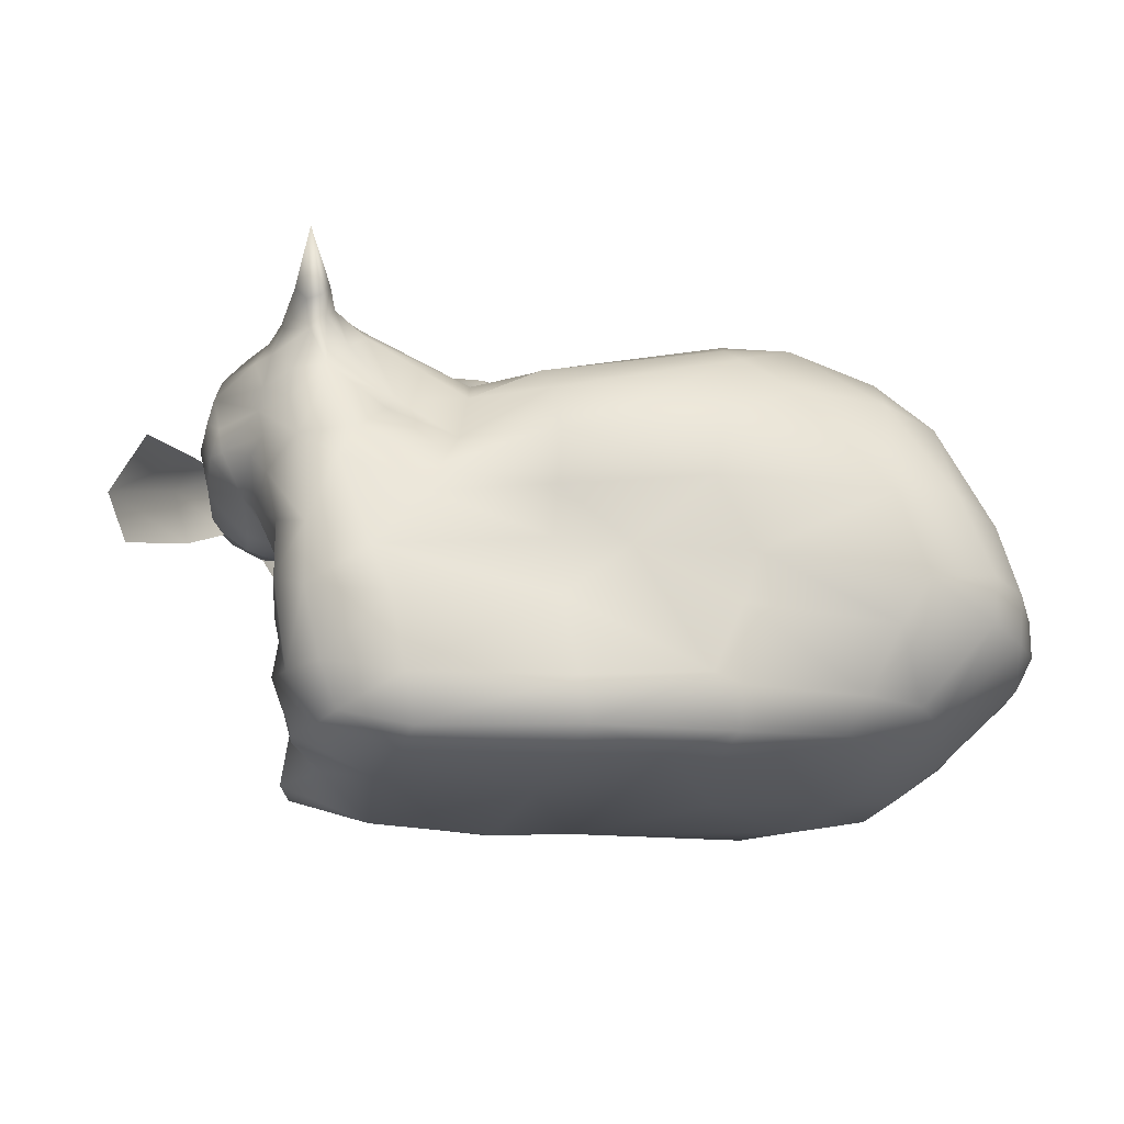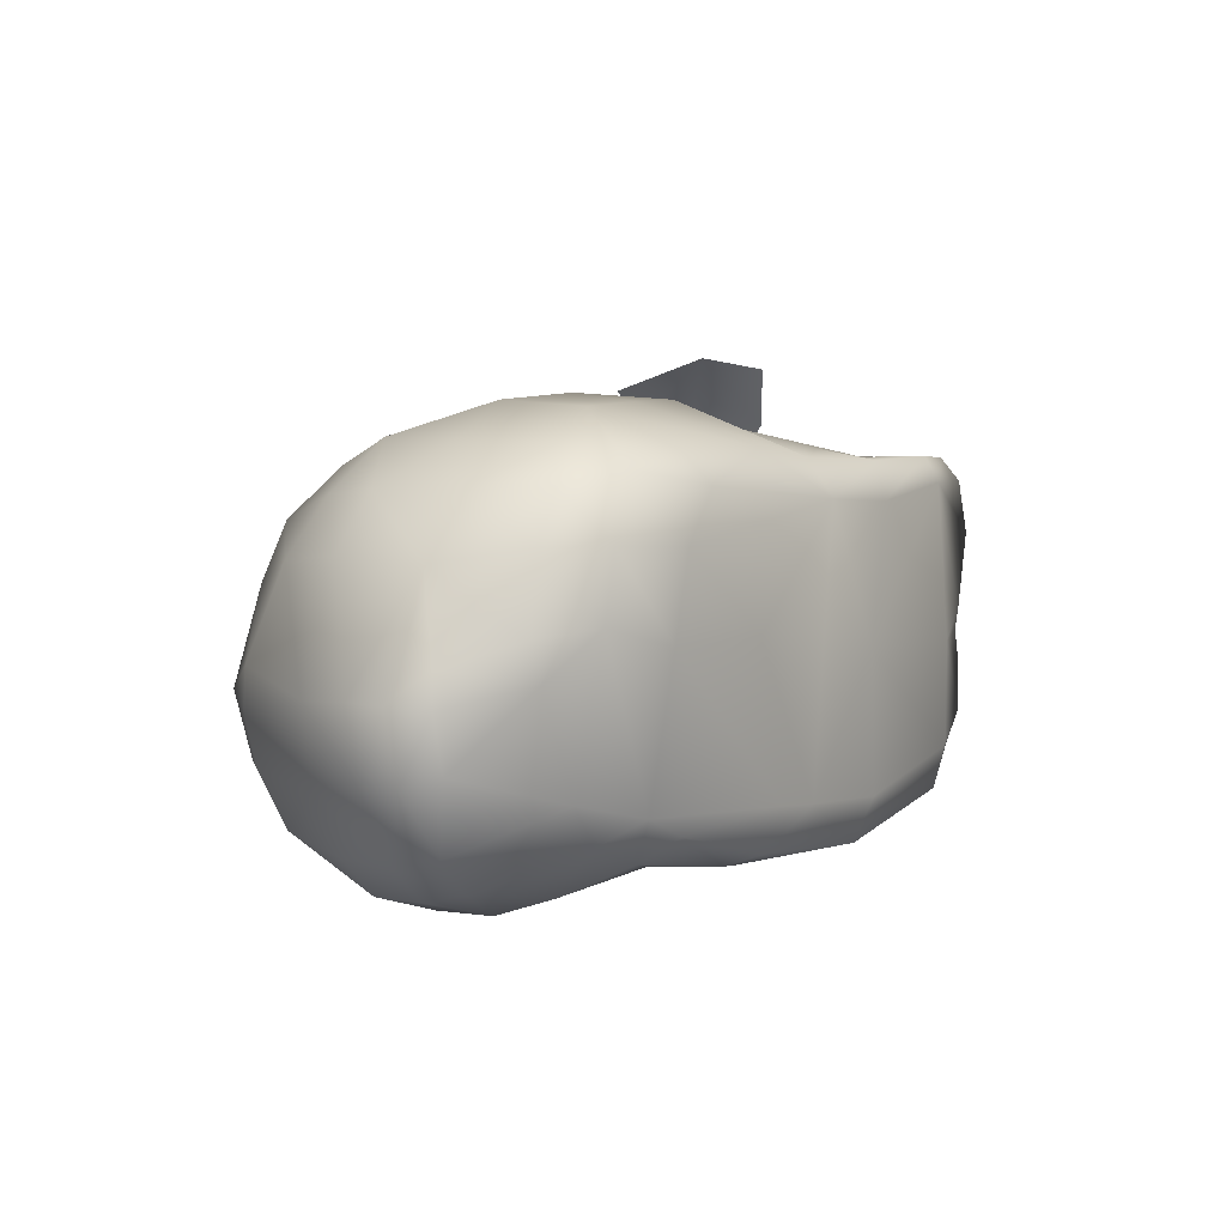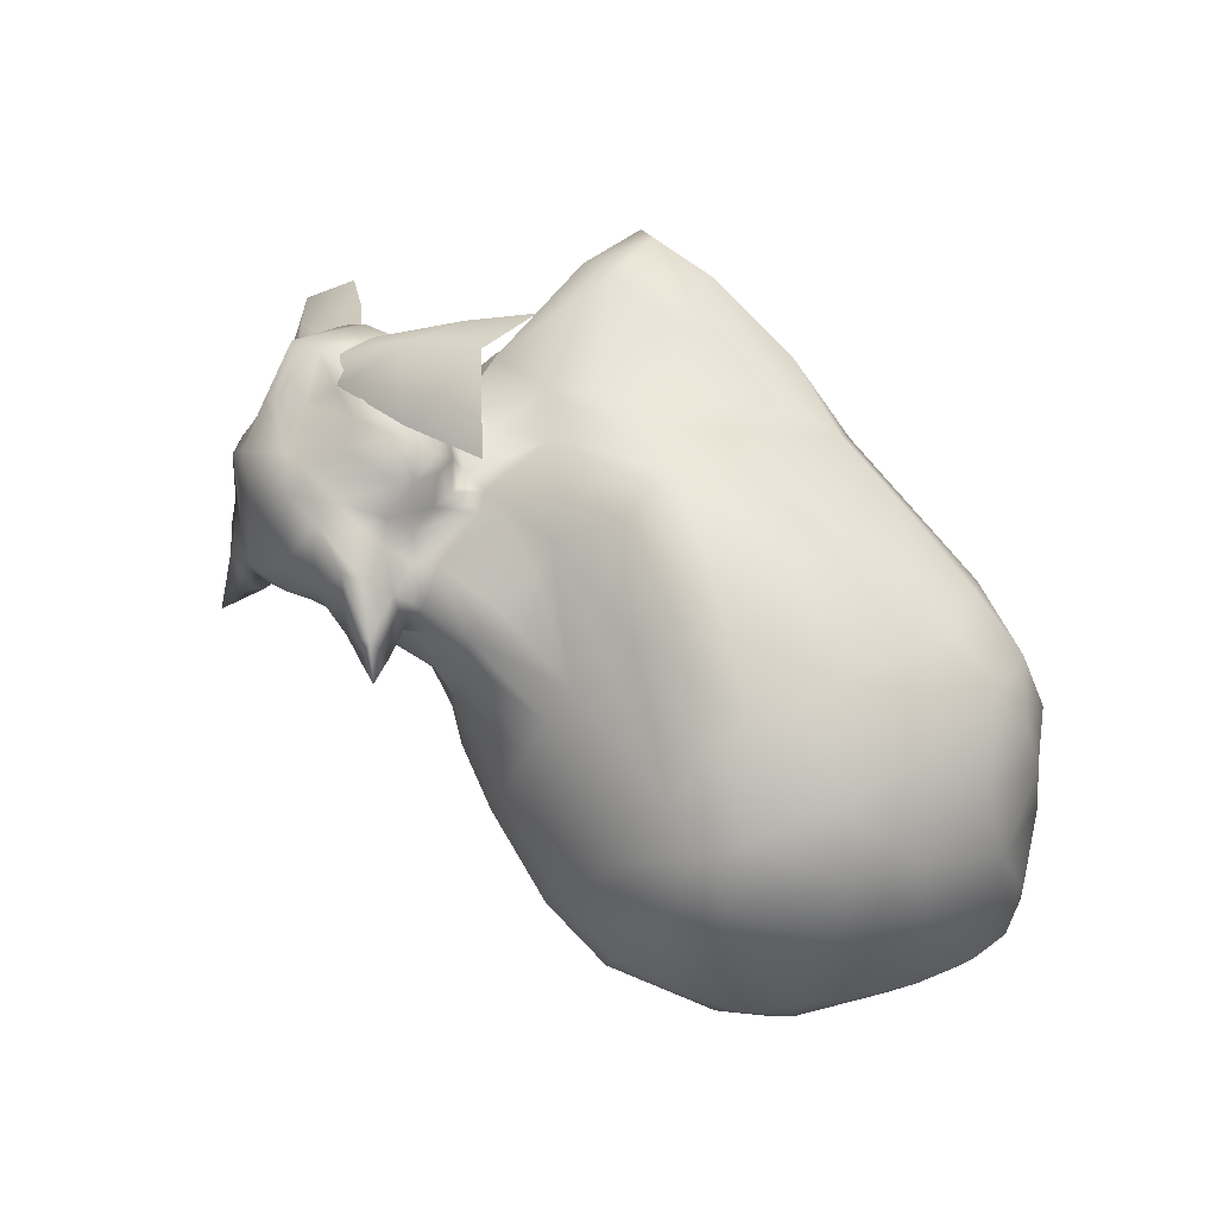
<metadata>
{"format":"obj","ext":"obj","renderer":"f3d","projection":"perspective","resolution":1024,"background":"white","views":[{"elev":-21.5,"azim":163.7,"up":"+Y"},{"elev":-1.4,"azim":-55.2,"up":"+Z"},{"elev":64.4,"azim":-128.3,"up":"+Z"}]}
</metadata>
<code>
o dingus
v -4.078 -0.96 1.995
v -2.3 -1.746 2.09
v -2.822 -0.4618 2.983
v -3.419 -1.461 2.208
v -2.502 -1.475 2.467
v -3.574 3.255 1.837
v -2.338 3.096 2.398
v -2.195 3.856 1.391
v -2.969 3.201 2.234
v -3.071 3.772 1.4
v -3.761 -0.966 -1.318
v -2.503 -0.897 -2.012
v -3.319 -0.9011 -1.788
v -2.853 -1.287 -1.487
v -2.301 -1.347 -1.704
v -1.015 4.187 -1.076
v -1.865 4.082 -1.421
v 3.988 -0.5963 2.631
v 2.475 -0.9332 2.79
v 2.896 -1.792 2.456
v 3.494 -0.6608 2.876
v 3.611 -1.463 2.834
v 2.715 -1.695 2.786
v 3.973 -1.535 2.563
v 1.573 3.751 2.087
v 2.009 2.563 2.525
v 2.295 3.327 2.558
v 3.3 -0.9532 -1.532
v 3.17 -1.73 -0.8396
v 4.246 -0.7006 -0.9502
v 3.996 -1.312 -0.8776
v 3.143 -1.578 -1.379
v 2.256 3.525 -0.2837
v 3.768 4.414 0.1523
v 4.105 4.414 -0.2513
v 3.255 3.077 -0.5041
v 2.359 3.192 -0.6215
v -0.7906 -0.9436 -2.14
v 1.272 -0.9852 -2.05
v 1.218 -1.779 -1.396
v -0.7942 -1.489 -1.971
v -0.3944 -0.8197 -2.159
v 1.12 -1.56 -1.953
v 1.51 2.989 -1.662
v -1.02 3.67 -1.793
v 1.544 3.421 -1.234
v -0.9069 3.93 -1.483
v 1.366 3.636 -0.8451
v 1.172 -1.019 2.796
v -0.9354 -1.502 2.624
v 1.264 -1.924 2.124
v 0.07829 -1.554 2.579
v 0.1664 -1.834 2.089
v 1.275 -1.797 2.619
v 0.9223 3.541 2.007
v -0.4085 3.403 1.703
v 0.9231 2.493 2.528
v 0.9847 3.112 2.318
v 1.722 3.379 2.553
v -0.4153 3.022 2.143
v -4.512 1.176 2.045
v -3.671 -0.7235 2.516
v -4.74 0.04076 -1.868
v -4.479 1.63 -1.926
v -2.832 -0.04534 -2.399
v -4.761 0.6872 -1.96
v -4.18 0.746 -2.385
v -3.714 1.807 -2.411
v -3.182 0.5467 -2.596
v 3.503 0.0343 -1.549
v 3.051 1.521 -1.281
v 4.614 2.346 -0.7598
v 4.496 0.1824 -1.113
v 4.144 1.949 -1.18
v 4.894 2.026 -0.1663
v 4.75 1.341 -0.25
v 3.63 1.063 2.531
v 2.264 0.5147 2.928
v 2.902 1.729 2.426
v 2.583 2.307 2.434
v 2.043 1.373 2.96
v 1.153 0.1628 3.123
v 1.462 1.722 3.015
v -0.7883 1.214 3.437
v 0.5726 0.6437 3.438
v 0.6095 0.9978 3.451
v 0.5238 1.533 3.292
v 1.444 0.09613 -1.853
v -0.8109 0.1136 -2.19
v -0.4341 1.735 -2.302
v 1.491 1.554 -1.867
v 1.513 0.9039 -1.717
v 4.678 4.586 -0.4116
v 1.071 4.835 2.23
v 4.682 2.936 3.17
v 4.453 2.035 2.953
v -2.858 -1.627 0.3405
v -4.447 -1.042 -0.05339
v -1.598 4.398 -0.3824
v -2.612 4.24 -0.7484
v 4.355 -1.321 0.2513
v 4.284 -1.313 0.638
v 1.418 3.662 -0.08831
v -0.2391 4.219 -0.2245
v 1.398 3.776 0.6114
v 0.7351 3.96 -0.2654
v -0.7291 -1.685 -1.429
v -1.315 -1.754 0.4715
v -0.04014 -1.678 -1.437
v 4.056 0.829 1.309
v 4.551 1.127 0.6749
v -5.089 -0.2758 -0.9918
v -5.288 0.6683 -1.134
v -5.246 -0.2575 -0.3202
v -5.277 1.489 -0.2171
v 4.267 4.142 -0.5055
v 5.525 3.246 1.227
v 4.851 1.795 1.516
v -4.406 -0.9697 1.359
v -4.597 -0.9921 0.3981
v -3.86 -1.547 1.381
v -3.946 -1.471 0.5322
v -3.616 3.831 -0.1763
v -1.881 4.356 0.1904
v -2.77 4.243 -0.1
v 3.248 -1.72 0.474
v 4.202 -1.519 1.909
v 3.835 -1.585 0.9006
v 1.352 3.887 1.098
v 1.444 3.855 1.761
v 2.879 4.408 0.9893
v -0.413 4.131 0.4882
v -0.4159 3.739 1.261
v 0.877 3.658 1.686
v 0.9133 3.823 0.5465
v 1.161 -1.794 0.358
v -2.792 -1.765 1.414
v 3.976 -0.08833 2.163
v 4.531 1.575 1.234
v 3.554 1.476 2.318
v -5.22 -0.238 0.106
v -4.978 0.08027 1.19
v -4.951 1.33 1.308
v -5.467 0.7211 -0.2291
v 3.233 4.746 1.154
v 5.269 2.982 2.676
v 4.431 1.802 2.287
v -2.93 3.125 -2.08
v 2.736 2.132 -1.169
v 2.086 2.379 2.731
v 2.513 3.075 3.172
v -0.7072 1.766 3.311
v 1.477 2.316 -1.941
v -4.372 2.949 -1.008
v -4.632 2.921 -0.3472
v -4.731 2.801 0.1627
v -2.251 2.469 2.843
v -3.057 3.714 -1.473
v 3.477 2.841 -0.7617
v 2.561 2.44 -0.9871
v 2.317 2.989 2.694
v 1.681 2.372 2.695
v 0.01863 3.036 -1.997
v 4.683 4.324 0.2819
v 5.045 4.273 1.289
v -4.283 3.403 -0.1044
v -3.758 3.475 1.106
v -3.264 2.703 2.448
v -1.648 3.154 -2.164
v -0.6228 2.264 2.945
v -3.866 3.495 -0.945
v -4.457 0.01941 1.999
v -3.785 0.5524 2.62
v -2.593 0.9237 3.166
v -4.178 0.1376 -2.28
v 4.749 0.5693 -0.279
v 4.517 0.9913 -1.138
v 3.731 0.6825 -1.393
v 2.713 0.9766 2.839
v -1.093 0.08218 3.23
v 0.5285 0.8643 -1.874
v -0.9867 0.7759 -2.287
v -5.284 0.1564 -1.13
v -5.472 0.2116 -0.2663
v 2.3 4.373 2.636
v -3.619 1.749 2.708
v -4.269 2.002 2.039
v -2.758 1.684 -2.633
v 4.446 2.705 -0.8034
v 5.455 3.592 1.218
v -4.984 1.598 -1.155
v -2.26 1.919 3.055
v -3.778 3.035 -1.72
v 3.87 2.396 -1.117
v 2.894 1.845 -1.205
v 2.481 2.52 2.424
v 2.47 2.77 3.09
v 1.068 2.173 2.744
v -0.5705 2.518 -2.265
v 3.602 3.176 3.299
v 4.973 3.422 2.214
v -4.599 2.342 1.311
v 4.231 4.646 -0.5125
v 2.773 4.565 1.704
v 2.002 3.537 2.347
v 4.614 5.163 -1.081
v 1.556 4.706 1.814
v 4.991 3.019 0.154
v 3.174 2.701 3.366
v 3.393 2.229 3.107
v 3.933 1.937 2.693
v 3.799 2.802 3.316
v 3.838 4.878 1.216
v 4.464 3.996 -0.4578
v 5.479 2.642 1.035
v 5.527 3.074 1.804
v 2.586 2.486 2.958
v 1.38 4.408 1.88
v 4.916 1.817 0.6023
v 4.356 4.398 -0.678
v 5.364 2.646 0.7625
v 5.035 2.45 0.3383
v 5.044 2.089 0.9098
v 4.214 4.75 0.3446
v 4.91 4.276 1.831
v 4.06 4.529 2.212
v 4.883 2.145 2.783
v 5.205 2.275 2.481
v 4.799 1.746 1.937
v 4.371 4.518 1.912
v 2.069 4.264 1.335
v 5.393 2.489 1.787
v 5.014 3.905 0.5824
v 3.464 3.476 3.056
v 4.396 3.402 2.793
v 4.792 3.745 2.724
v 4.749 4.05 2.302
v 4.5 4.31 2.515
v 3.941 4.01 2.833
v 4.225 3.464 -0.573
v 3.516 4.297 2.733
v 1.527 4.559 2.288
v 2.485 3.55 2.82
v 2.962 4.266 2.812
v 3.533 3.932 2.888
v 3.035 3.874 2.788
v 5.463 3.323 1.587
v 2.629 2.686 3.203
v 4.682 2.998 -0.4125
v 3.058 2.983 3.383
v 4.951 3.331 0.1021
v 2.362 2.677 2.66
v 3.641 1.881 2.431
v 3.206 4.639 1.901
v 5.076 3.083 3.081
v 4.88 3.508 2.44
v 1.643 4.017 1.75
v 1.827 3.976 2.336
v 4.476 4.858 0.4043
v 4.658 4.64 0.7926
v 4.258 4.886 0.9127
v 3.847 4.873 0.9727
v 3.627 4.797 0.8611
v 3.669 4.071 -0.2513
v 4.251 4.799 -0.2967
v 2.282 3.751 2.625
v 2.653 3.867 2.749
v 2.052 4.593 1.633
v 2.081 4.227 2.651
v 4.536 4.386 -0.5211
v 5.307 3.783 1.47
v 4.649 3.454 -0.3421
v 2.604 3.238 3.188
v 4.672 3.491 2.826
v 4.854 3.871 0.2011
v 5.346 3.915 1.287
v 2.9 4.56 1.198
v 5.409 2.989 0.8274
v 4.933 2.606 0.03876
v 3.007 2.261 2.931
v 4.478 1.983 2.677
v 4.14 3.078 3.127
v 4.257 4.692 1.327
v 3.872 2.285 3.218
v 3.928 3.835 -0.4189
v 4.775 4.462 1.058
v 4.549 -0.6829 -0.3176
v 4.533 -0.04588 0.4363
v 4.555 0.4432 0.8074
v 4.083 -0.0221 1.289
v 4.382 -0.5333 1.146
v 4.205 -0.1858 0.8577
v 4.056 -0.6721 1.302
v 4 -0.5754 1.208
v 4.2 -1.393 -0.4005
v 4.029 -1.166 1.143
v 4.273 -0.6762 1.274
v 4.57 -0.4623 0.6604
v 4.171 3.039 3.153
v 3.002 0.8436 4.076
v 4.6 2.284 2.946
v 1.962 2.46 3.798
v 4.486 2.763 3.197
v 2.912 1.729 4.282
v 3.029 2.828 3.514
v 3.802 1.358 3.426
v 3.715 2.355 3.926
v 5.11 3.076 2.519
v 6.498 1.352 1.095
v 4.996 2.166 2.417
v 6.38 2.618 0.4322
v 5.159 2.63 2.714
v 6.786 1.943 0.8843
v 5.655 2.886 1.578
v 5.605 1.778 1.989
v 5.81 2.56 2.097
f 180 3 50
f 100 158 171
f 14 107 97
f 146 216 247
f 45 163 169
f 4 62 1
f 6 9 10
f 13 14 11
f 45 17 47
f 257 130 25
f 26 27 205
f 176 289 287
f 264 35 285
f 160 37 36
f 39 43 42
f 109 43 40
f 45 47 44
f 48 47 16
f 49 52 54
f 57 60 198
f 55 58 59
f 61 173 186
f 172 173 61
f 176 177 76
f 87 86 83
f 84 86 87
f 212 284 96
f 10 167 6
f 133 8 56
f 20 51 136
f 51 53 136
f 107 109 108
f 99 132 104
f 9 6 168
f 291 102 101
f 7 198 60
f 5 50 3
f 105 135 129
f 39 42 88
f 150 80 196
f 252 217 197
f 87 83 198
f 90 199 153
f 83 81 150
f 183 63 112
f 212 95 282
f 138 77 18
f 224 263 261
f 278 215 221
f 132 135 104
f 98 114 112
f 110 290 289
f 108 97 107
f 129 131 105
f 138 290 110
f 134 129 135
f 53 108 109
f 138 110 77
f 143 115 144
f 254 213 145
f 147 229 228
f 130 129 134
f 136 126 20
f 6 202 187
f 44 153 163
f 240 194 159
f 192 168 186
f 239 235 274
f 169 199 188
f 153 149 195
f 154 193 191
f 148 158 17
f 159 160 36
f 163 45 44
f 225 165 286
f 238 230 226
f 157 168 192
f 150 162 198
f 77 110 140
f 178 181 92
f 174 180 84
f 175 69 65
f 184 114 141
f 94 218 242
f 231 130 257
f 244 185 269
f 150 198 83
f 186 187 61
f 115 156 155
f 194 195 149
f 68 193 148
f 151 197 248
f 25 258 257
f 93 260 164
f 270 220 206
f 214 116 220
f 130 231 129
f 266 267 269
f 267 244 269
f 204 185 244
f 204 268 185
f 267 246 244
f 205 258 25
f 224 265 203
f 35 224 203
f 270 214 220
f 93 270 206
f 164 214 270
f 116 203 220
f 116 214 240
f 285 116 240
f 224 261 259
f 259 261 260
f 260 93 259
f 231 257 268
f 258 218 257
f 251 272 275
f 256 201 237
f 236 256 237
f 274 95 255
f 190 117 278
f 249 208 72
f 239 241 245
f 242 269 185
f 242 258 269
f 242 218 258
f 233 286 276
f 238 239 236
f 225 286 283
f 260 275 164
f 260 286 275
f 237 225 238
f 241 244 246
f 276 165 225
f 236 255 256
f 228 146 255
f 254 145 204
f 247 117 190
f 262 263 145
f 277 263 131
f 261 286 260
f 261 263 262
f 75 279 222
f 224 259 265
f 206 203 265
f 207 218 94
f 207 268 218
f 268 257 218
f 96 281 227
f 248 209 250
f 278 208 190
f 232 216 146
f 216 215 117
f 232 118 223
f 95 96 255
f 204 244 254
f 262 213 261
f 226 241 238
f 212 96 95
f 284 212 209
f 222 279 221
f 266 27 243
f 268 242 185
f 268 207 242
f 207 94 242
f 265 259 206
f 220 203 206
f 93 206 259
f 34 131 224
f 204 231 268
f 293 294 138
f 294 290 138
f 292 290 294
f 296 128 297
f 291 298 288
f 20 127 24
f 298 295 287
f 11 112 63
f 145 263 277
f 82 19 78
f 89 12 65
f 33 48 103
f 1 121 4
f 219 75 222
f 136 29 126
f 28 88 70
f 16 99 104
f 7 170 198
f 4 3 62
f 2 5 4
f 9 8 10
f 14 12 15
f 22 18 21
f 16 47 17
f 22 19 23
f 22 20 24
f 31 28 30
f 31 29 32
f 36 264 285
f 109 41 43
f 41 42 43
f 50 53 52
f 46 47 48
f 44 47 46
f 53 54 52
f 58 162 59
f 57 58 60
f 55 60 58
f 175 66 67
f 186 173 174
f 67 64 68
f 68 69 67
f 178 74 177
f 175 67 69
f 177 72 75
f 79 253 280
f 76 177 75
f 140 79 77
f 80 280 217
f 80 81 79
f 179 79 81
f 84 85 86
f 181 91 92
f 90 181 182
f 4 137 2
f 266 205 27
f 119 172 142
f 18 127 138
f 100 123 125
f 100 125 99
f 101 102 126
f 134 56 55
f 135 103 106
f 139 111 219
f 104 135 106
f 289 111 110
f 115 113 144
f 113 184 144
f 168 7 9
f 254 244 241
f 120 98 122
f 17 99 16
f 13 65 12
f 100 17 158
f 11 175 13
f 15 107 14
f 38 15 12
f 37 48 33
f 44 37 160
f 295 30 287
f 70 30 28
f 126 295 101
f 55 130 134
f 21 78 19
f 77 21 18
f 23 51 20
f 19 54 23
f 7 56 8
f 32 40 43
f 39 32 43
f 25 59 205
f 2 50 5
f 26 59 162
f 52 180 50
f 53 2 137
f 82 52 49
f 72 194 189
f 42 38 89
f 62 172 1
f 68 64 193
f 71 194 74
f 182 188 90
f 152 84 87
f 153 91 90
f 65 182 89
f 78 85 82
f 83 86 81
f 92 71 178
f 174 3 180
f 253 147 211
f 88 178 70
f 66 191 64
f 248 280 210
f 11 122 98
f 97 122 14
f 16 106 48
f 124 99 125
f 126 102 128
f 34 33 131
f 219 76 75
f 106 103 48
f 40 136 109
f 223 221 215
f 102 297 128
f 247 216 117
f 33 105 131
f 296 138 128
f 141 98 120
f 97 121 122
f 122 119 120
f 123 10 125
f 125 8 124
f 128 20 126
f 231 131 129
f 135 133 134
f 139 140 110
f 136 53 109
f 53 137 108
f 144 142 143
f 120 142 141
f 226 230 213
f 253 139 229
f 124 133 132
f 137 97 108
f 166 154 155
f 167 123 166
f 87 170 152
f 155 156 166
f 153 199 163
f 26 252 161
f 159 149 160
f 187 168 6
f 148 193 158
f 17 169 148
f 240 36 285
f 33 264 37
f 27 26 161
f 57 198 162
f 123 171 166
f 156 167 166
f 192 170 157
f 6 167 202
f 160 153 44
f 169 163 199
f 193 171 158
f 276 286 165
f 176 111 289
f 150 26 162
f 142 184 141
f 183 66 63
f 81 85 179
f 142 61 143
f 183 114 184
f 89 181 42
f 73 178 177
f 88 42 181
f 173 3 174
f 176 73 177
f 195 91 153
f 172 62 173
f 191 193 64
f 192 84 152
f 188 199 90
f 143 187 202
f 274 235 95
f 174 192 186
f 115 202 156
f 155 191 115
f 148 188 68
f 271 247 190
f 250 200 234
f 251 249 272
f 252 150 196
f 240 189 194
f 266 258 205
f 201 247 271
f 116 35 203
f 267 266 243
f 267 243 246
f 35 34 224
f 273 246 243
f 93 164 270
f 233 251 275
f 190 251 233
f 151 248 250
f 200 235 234
f 271 190 276
f 236 274 255
f 189 249 72
f 245 241 246
f 234 239 245
f 234 235 239
f 273 234 245
f 240 214 272
f 250 273 151
f 243 161 151
f 243 151 273
f 249 240 272
f 238 225 230
f 197 161 252
f 233 276 190
f 237 271 225
f 201 271 237
f 236 239 274
f 214 275 272
f 286 233 275
f 146 256 255
f 271 276 225
f 236 237 238
f 277 204 145
f 147 227 281
f 147 253 229
f 139 223 118
f 227 228 255
f 226 213 254
f 213 262 145
f 253 210 280
f 208 278 221
f 278 117 215
f 279 75 72
f 282 200 212
f 228 229 232
f 118 232 229
f 281 211 147
f 96 211 281
f 282 95 235
f 200 209 212
f 283 230 225
f 208 249 251
f 190 208 251
f 217 196 80
f 228 232 146
f 284 211 96
f 216 232 215
f 215 232 223
f 255 96 227
f 286 261 283
f 261 213 283
f 238 241 239
f 226 254 241
f 118 229 139
f 209 210 284
f 292 289 290
f 72 208 279
f 221 279 208
f 116 285 35
f 201 146 247
f 223 219 222
f 224 131 263
f 197 217 248
f 294 291 292
f 288 292 291
f 287 289 288
f 287 73 176
f 293 297 291
f 293 296 297
f 298 291 101
f 298 287 288
f 101 295 298
f 99 124 132
f 11 98 112
f 82 49 19
f 89 38 12
f 1 119 121
f 136 40 29
f 28 39 88
f 7 157 170
f 4 5 3
f 9 7 8
f 14 13 12
f 22 24 18
f 22 21 19
f 22 23 20
f 31 32 28
f 31 295 29
f 36 37 264
f 109 107 41
f 41 38 42
f 50 2 53
f 53 51 54
f 58 57 162
f 55 56 60
f 175 63 66
f 67 66 64
f 68 188 69
f 178 71 74
f 177 74 72
f 79 140 253
f 80 79 280
f 80 150 81
f 179 77 79
f 84 180 85
f 181 90 91
f 4 121 137
f 119 1 172
f 18 24 127
f 134 133 56
f 135 105 103
f 139 110 111
f 115 191 113
f 113 183 184
f 168 157 7
f 17 100 99
f 13 175 65
f 11 63 175
f 15 41 107
f 38 41 15
f 37 46 48
f 44 46 37
f 295 31 30
f 70 73 30
f 126 29 295
f 55 25 130
f 21 179 78
f 77 179 21
f 23 54 51
f 19 49 54
f 7 60 56
f 32 29 40
f 39 28 32
f 25 55 59
f 26 205 59
f 52 85 180
f 82 85 52
f 72 74 194
f 71 195 194
f 182 69 188
f 65 69 182
f 78 179 85
f 92 91 71
f 88 181 178
f 66 113 191
f 248 217 280
f 11 14 122
f 16 104 106
f 219 111 76
f 223 222 221
f 102 291 297
f 33 103 105
f 296 293 138
f 138 127 128
f 141 114 98
f 97 137 121
f 122 121 119
f 123 167 10
f 125 10 8
f 128 127 20
f 231 277 131
f 135 132 133
f 139 253 140
f 144 184 142
f 120 119 142
f 124 8 133
f 166 171 154
f 87 198 170
f 26 150 252
f 159 194 149
f 187 186 168
f 17 45 169
f 240 159 36
f 33 34 264
f 123 100 171
f 156 202 167
f 192 152 170
f 160 149 153
f 193 154 171
f 176 76 111
f 183 113 66
f 81 86 85
f 142 172 61
f 183 112 114
f 89 182 181
f 73 70 178
f 173 62 3
f 195 71 91
f 192 174 84
f 143 61 187
f 115 143 202
f 155 154 191
f 148 169 188
f 266 269 258
f 35 264 34
f 273 245 246
f 273 250 234
f 243 27 161
f 249 189 240
f 197 151 161
f 214 164 275
f 146 201 256
f 277 231 204
f 147 228 227
f 139 219 223
f 253 211 210
f 282 235 200
f 200 250 209
f 283 213 230
f 217 252 196
f 284 210 211
f 209 248 210
f 292 288 289
f 294 293 291
f 287 30 73
f 305 304 307
f 306 304 300
f 301 307 306
f 299 307 303
f 313 314 316
f 315 313 316
f 310 316 312
f 316 314 308
f 312 316 308
f 305 302 304
f 306 307 304
f 301 303 307
f 299 305 307
f 313 311 314
f 315 309 313
f 310 315 316

</code>
